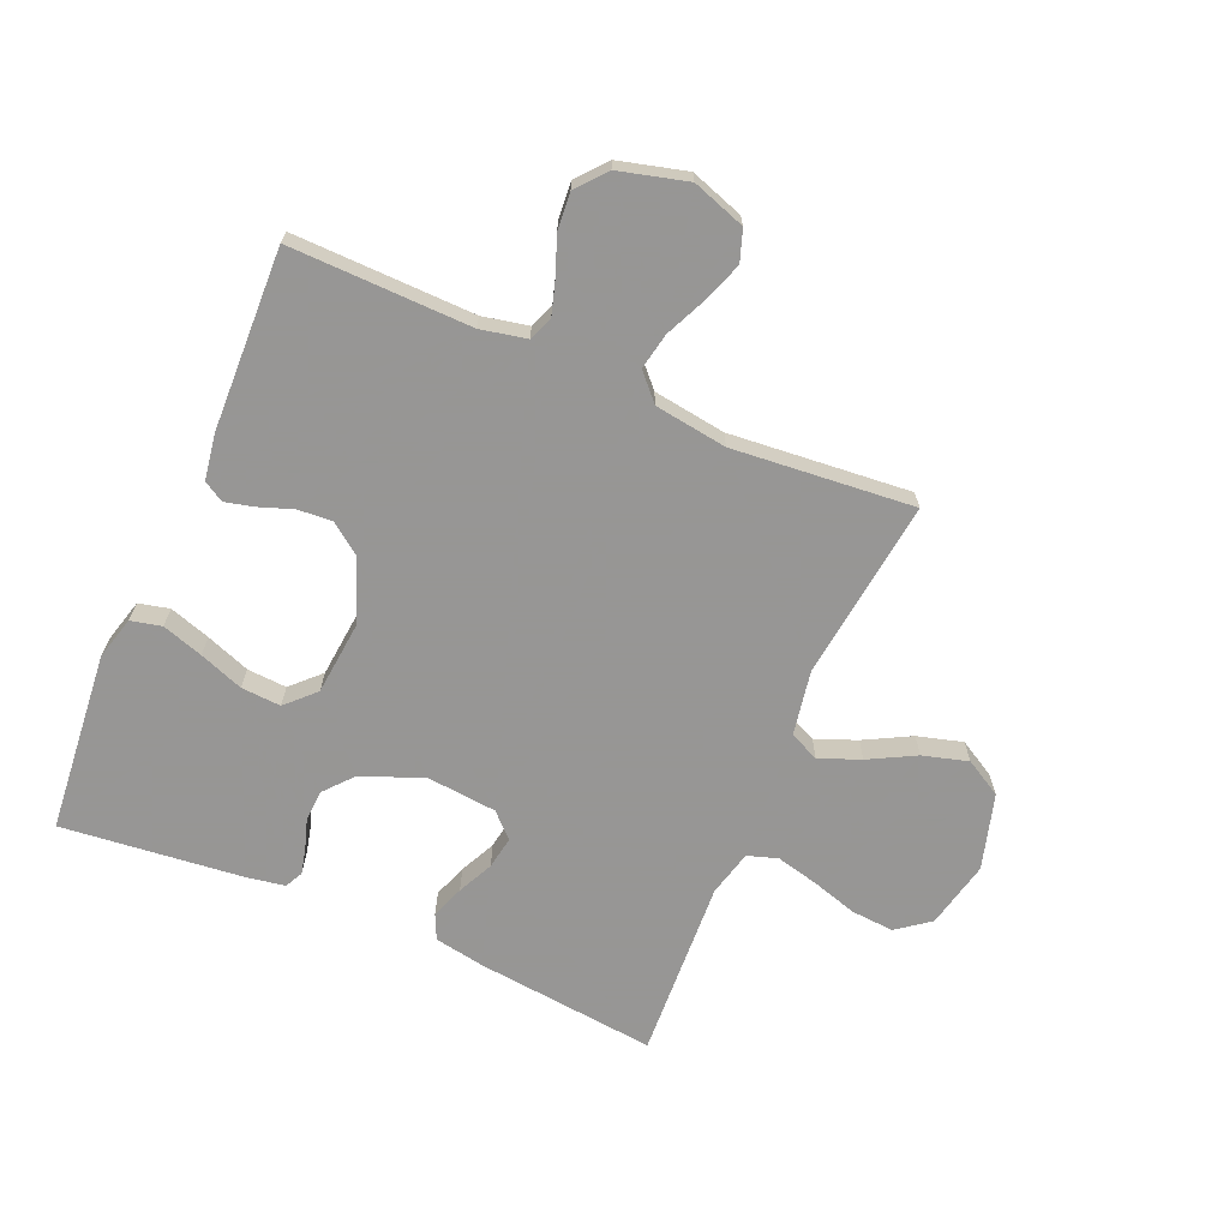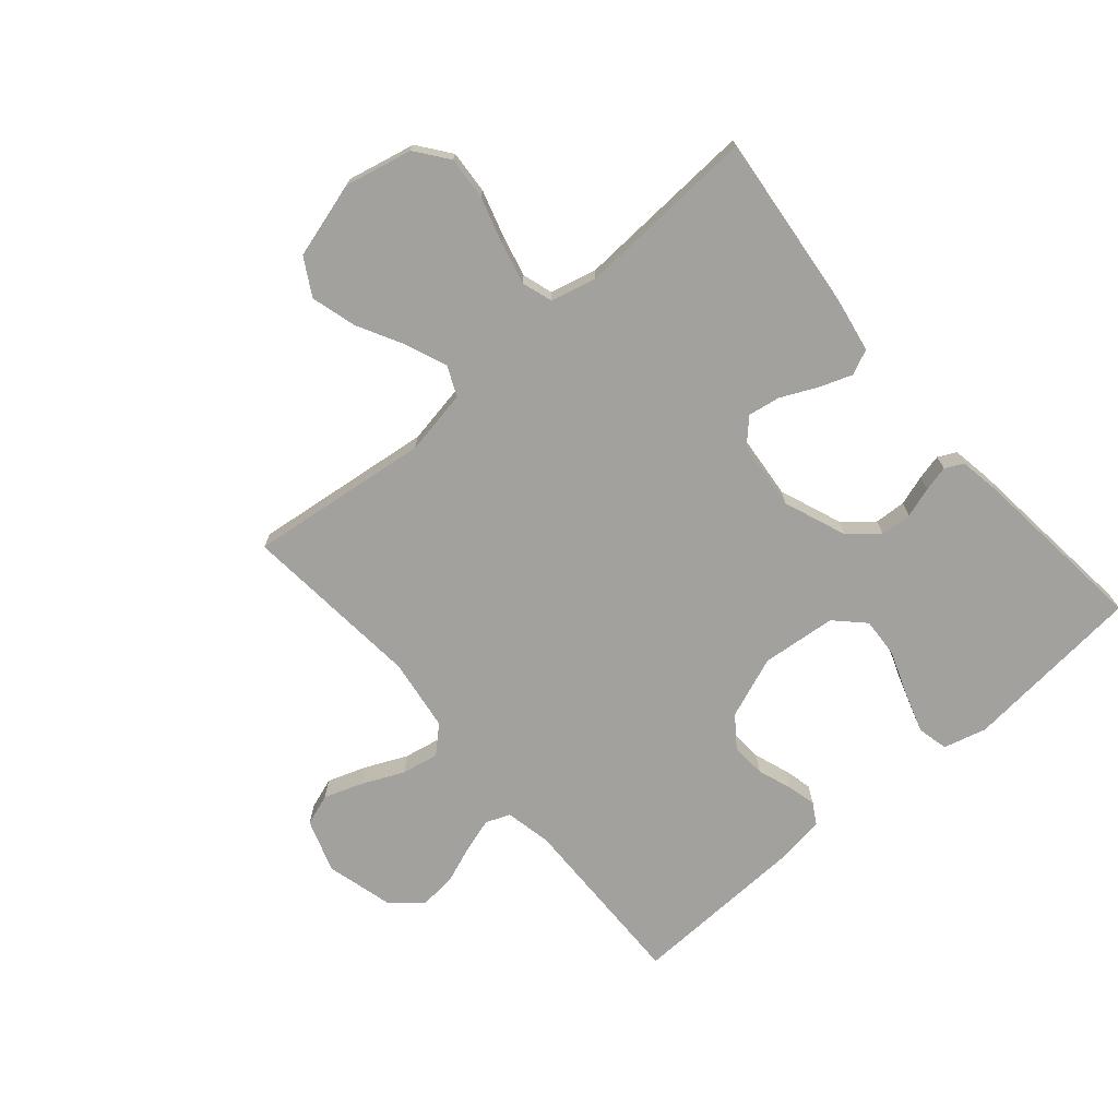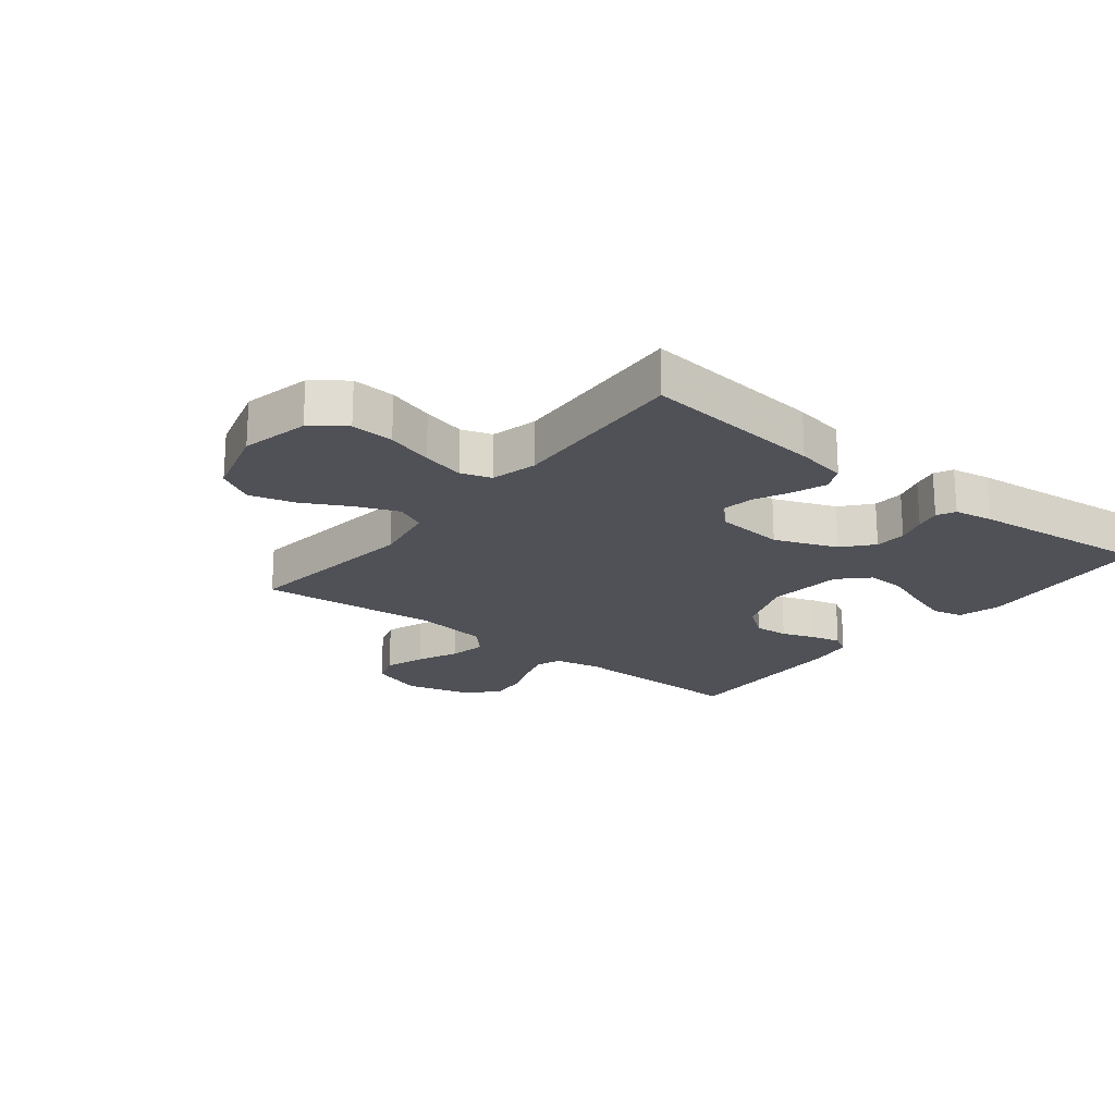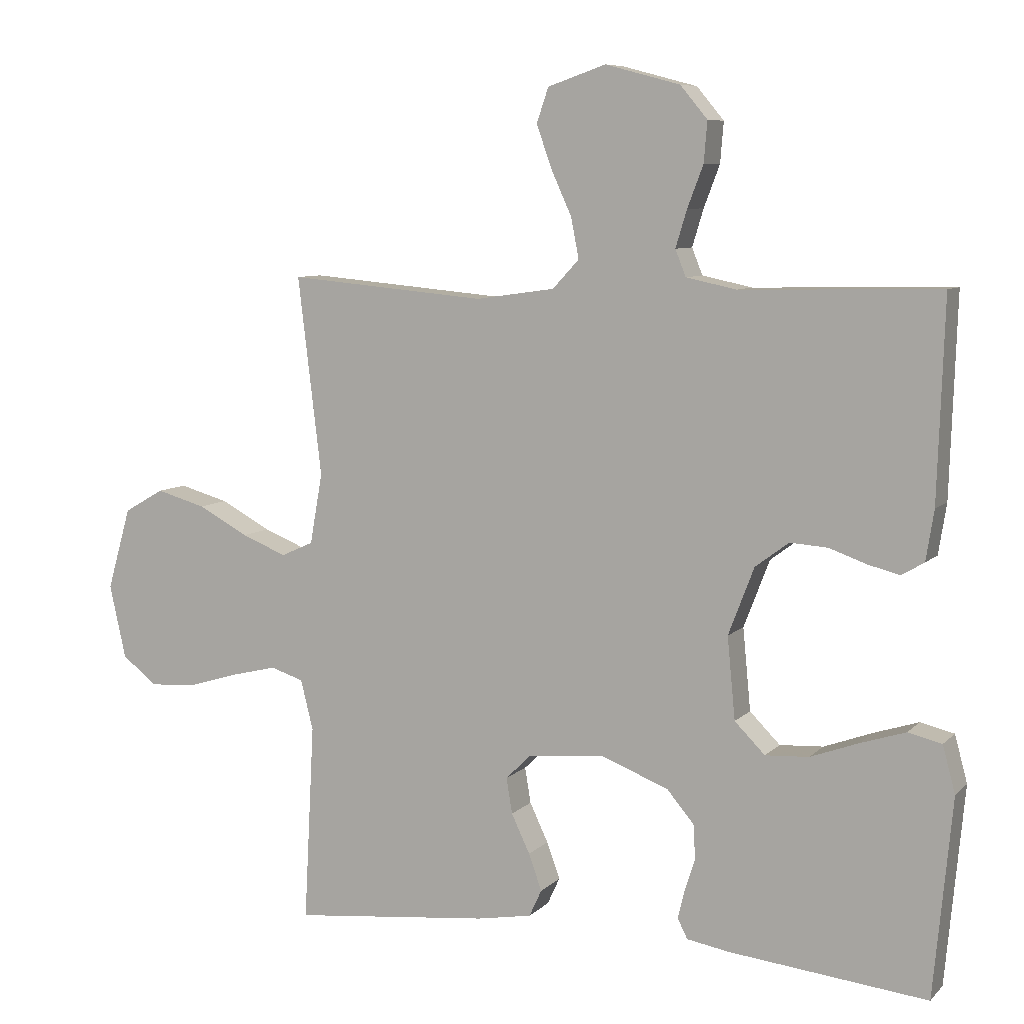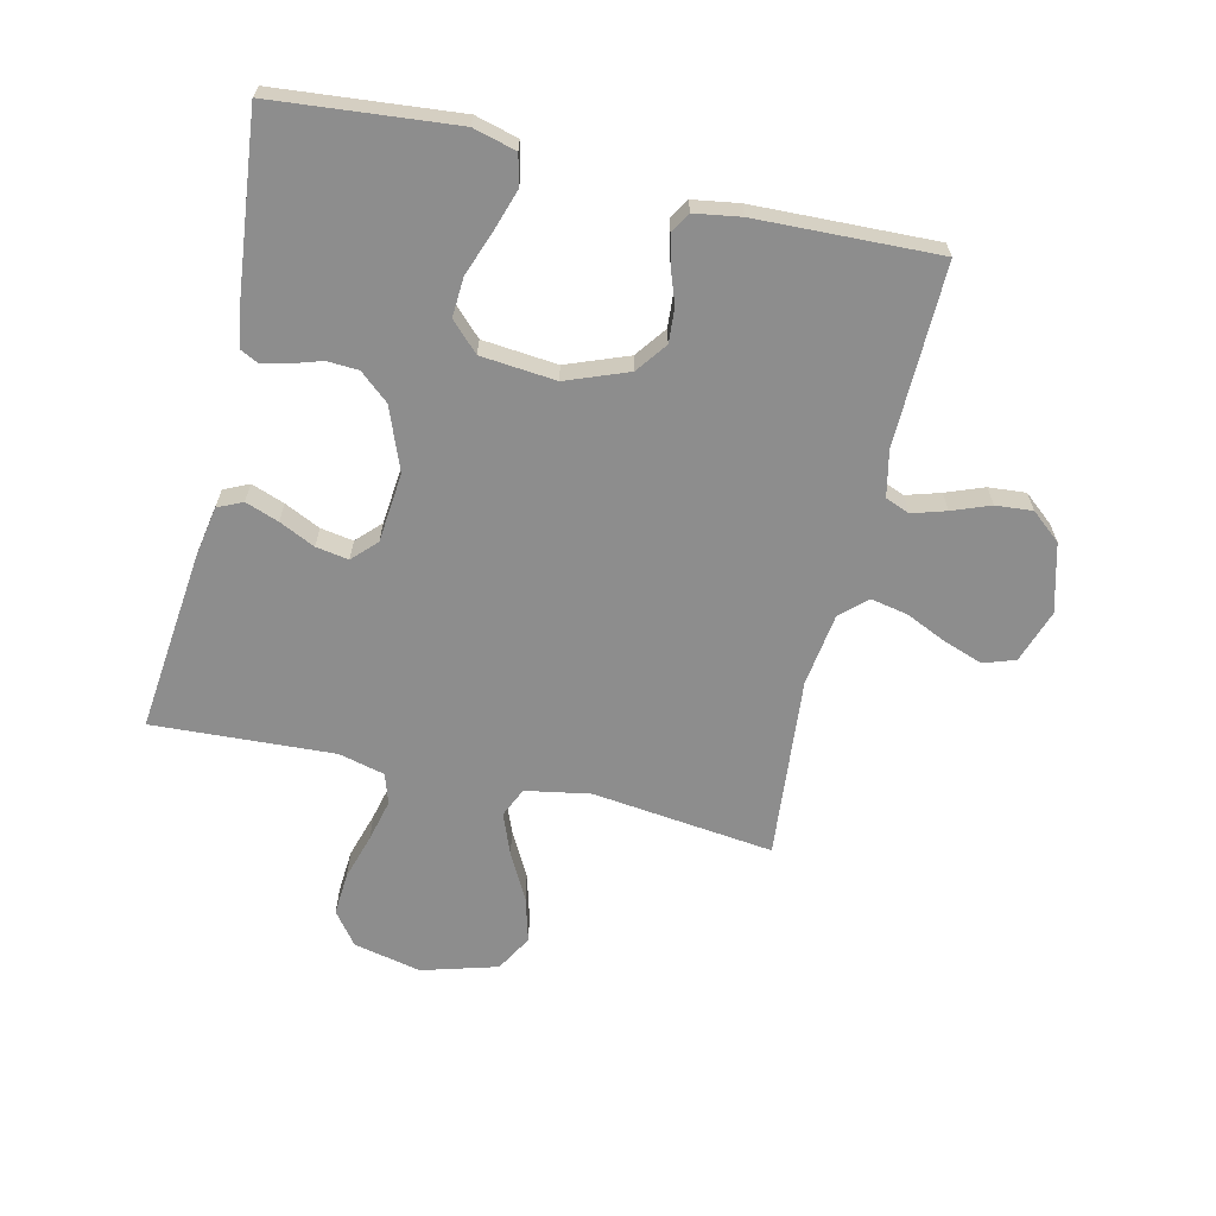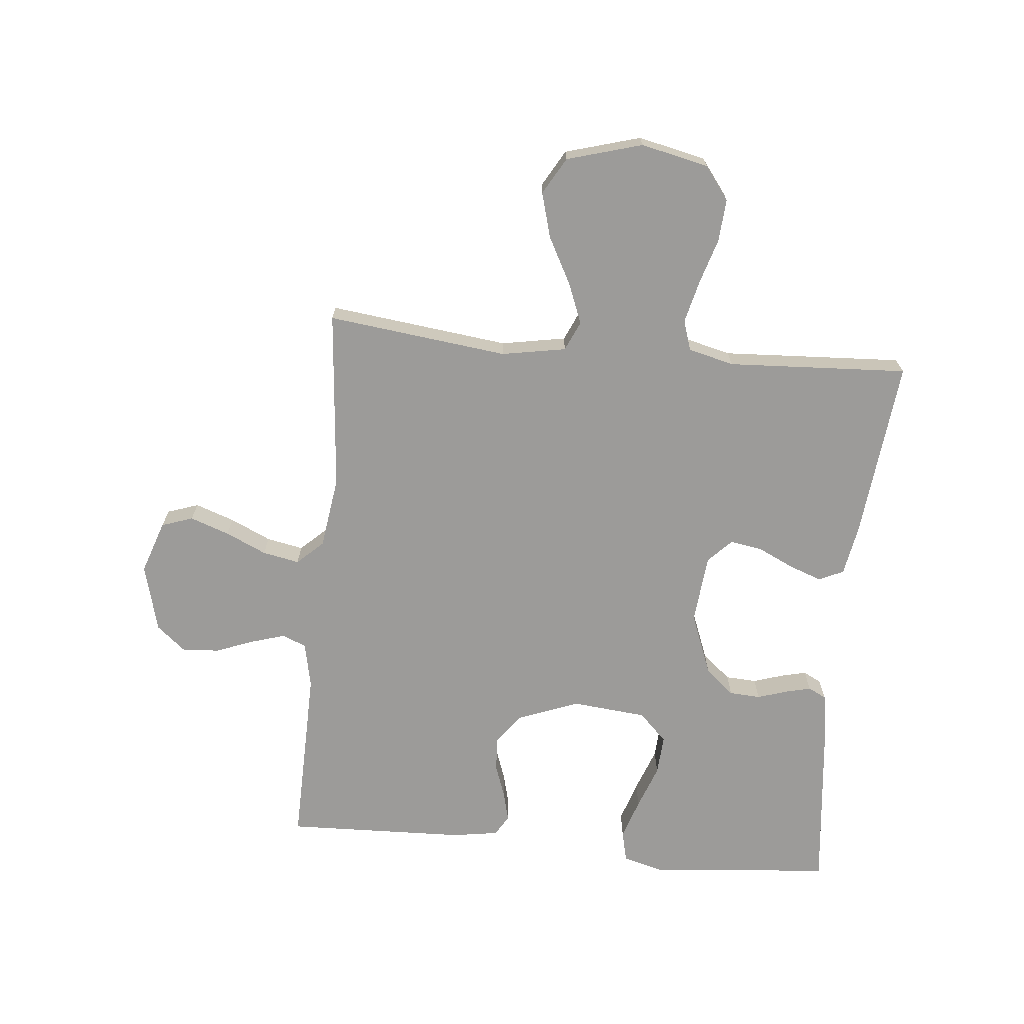
<metadata>
{"format":"obj","ext":"obj","renderer":"f3d","projection":"perspective","resolution":1024,"background":"white","views":[{"elev":-67.8,"azim":-23.3,"up":"+Y"},{"elev":-72.1,"azim":130.7,"up":"+Y"},{"elev":-20.4,"azim":141.6,"up":"+Y"},{"elev":7.8,"azim":-156.1,"up":"+Z"},{"elev":-64.6,"azim":-103.1,"up":"+Y"},{"elev":-69.8,"azim":84.5,"up":"+Y"}]}
</metadata>
<code>
v -0.5 0.07 -0.5
v -0.528 0.07 -0.2
v -0.509 0.07 -0.129
v -0.458 0.07 -0.117
v -0.39 0.07 -0.139
v -0.317 0.07 -0.166
v -0.251 0.07 -0.17
v -0.205 0.07 -0.124
v -0.193 0.07 0
v -0.232 0.07 0.102
v -0.283 0.07 0.14
v -0.34 0.07 0.136
v -0.396 0.07 0.116
v -0.444 0.07 0.104
v -0.478 0.07 0.124
v -0.49 0.07 0.2
v -0.5 0.07 0.5
v -0.2 0.07 0.494
v -0.124 0.07 0.51
v -0.108 0.07 0.55
v -0.125 0.07 0.606
v -0.149 0.07 0.669
v -0.154 0.07 0.73
v -0.113 0.07 0.779
v 0 0.07 0.809
v 0.088 0.07 0.779
v 0.106 0.07 0.727
v 0.083 0.07 0.662
v 0.052 0.07 0.594
v 0.04 0.07 0.533
v 0.08 0.07 0.49
v 0.2 0.07 0.473
v 0.5 0.07 0.5
v 0.464 0.07 0.2
v 0.483 0.07 0.093
v 0.532 0.07 0.071
v 0.6 0.07 0.098
v 0.677 0.07 0.139
v 0.752 0.07 0.16
v 0.813 0.07 0.125
v 0.849 0.07 0
v 0.824 0.07 -0.112
v 0.77 0.07 -0.153
v 0.699 0.07 -0.148
v 0.623 0.07 -0.125
v 0.553 0.07 -0.108
v 0.503 0.07 -0.124
v 0.484 0.07 -0.2
v 0.5 0.07 -0.5
v 0.2 0.07 -0.468
v 0.116 0.07 -0.453
v 0.097 0.07 -0.412
v 0.117 0.07 -0.357
v 0.145 0.07 -0.298
v 0.154 0.07 -0.244
v 0.115 0.07 -0.206
v 0 0.07 -0.195
v -0.103 0.07 -0.235
v -0.144 0.07 -0.283
v -0.147 0.07 -0.335
v -0.131 0.07 -0.385
v -0.121 0.07 -0.427
v -0.136 0.07 -0.457
v -0.2 0.07 -0.468
v -0.5 0 -0.5
v -0.528 0 -0.2
v -0.509 0 -0.129
v -0.458 0 -0.117
v -0.39 0 -0.139
v -0.317 0 -0.166
v -0.251 0 -0.17
v -0.205 0 -0.124
v -0.193 0 0
v -0.232 0 0.102
v -0.283 0 0.14
v -0.34 0 0.136
v -0.396 0 0.116
v -0.444 0 0.104
v -0.478 0 0.124
v -0.49 0 0.2
v -0.5 0 0.5
v -0.2 0 0.494
v -0.124 0 0.51
v -0.108 0 0.55
v -0.125 0 0.606
v -0.149 0 0.669
v -0.154 0 0.73
v -0.113 0 0.779
v 0 0 0.809
v 0.088 0 0.779
v 0.106 0 0.727
v 0.083 0 0.662
v 0.052 0 0.594
v 0.04 0 0.533
v 0.08 0 0.49
v 0.2 0 0.473
v 0.5 0 0.5
v 0.464 0 0.2
v 0.483 0 0.093
v 0.532 0 0.071
v 0.6 0 0.098
v 0.677 0 0.139
v 0.752 0 0.16
v 0.813 0 0.125
v 0.849 0 0
v 0.824 0 -0.112
v 0.77 0 -0.153
v 0.699 0 -0.148
v 0.623 0 -0.125
v 0.553 0 -0.108
v 0.503 0 -0.124
v 0.484 0 -0.2
v 0.5 0 -0.5
v 0.2 0 -0.468
v 0.116 0 -0.453
v 0.097 0 -0.412
v 0.117 0 -0.357
v 0.145 0 -0.298
v 0.154 0 -0.244
v 0.115 0 -0.206
v 0 0 -0.195
v -0.103 0 -0.235
v -0.144 0 -0.283
v -0.147 0 -0.335
v -0.131 0 -0.385
v -0.121 0 -0.427
v -0.136 0 -0.457
v -0.2 0 -0.468
f 4 5 6
f 3 4 6
f 2 3 6
f 1 2 6
f 64 1 6
f 63 64 6
f 62 63 6
f 61 62 6
f 60 61 6
f 59 60 6 7
f 58 59 7 8
f 57 58 8 9
f 56 57 9 10
f 52 53 54
f 51 52 54
f 50 51 54
f 49 50 54
f 48 49 54
f 47 48 54 55
f 43 44 45
f 42 43 45
f 41 42 45
f 40 41 45
f 39 40 45
f 38 39 45
f 37 38 45
f 36 37 45 46
f 35 36 46 47
f 32 33 34
f 47 55 56
f 35 47 56
f 34 35 56
f 32 34 56
f 31 32 56
f 27 28 29
f 26 27 29
f 25 26 29
f 24 25 29
f 23 24 29
f 22 23 29
f 21 22 29
f 20 21 29 30
f 16 17 18
f 15 16 18
f 14 15 18
f 13 14 18
f 12 13 18
f 11 12 18 19
f 10 11 19
f 30 31 56
f 20 30 56
f 19 20 56
f 10 19 56
f 70 69 68
f 70 68 67
f 70 67 66
f 70 66 65
f 70 65 128
f 70 128 127
f 70 127 126
f 70 126 125
f 70 125 124
f 71 70 124 123
f 72 71 123 122
f 73 72 122 121
f 74 73 121 120
f 118 117 116
f 118 116 115
f 118 115 114
f 118 114 113
f 118 113 112
f 119 118 112 111
f 109 108 107
f 109 107 106
f 109 106 105
f 109 105 104
f 109 104 103
f 109 103 102
f 109 102 101
f 110 109 101 100
f 111 110 100 99
f 98 97 96
f 120 119 111
f 120 111 99
f 120 99 98
f 120 98 96
f 120 96 95
f 93 92 91
f 93 91 90
f 93 90 89
f 93 89 88
f 93 88 87
f 93 87 86
f 93 86 85
f 94 93 85 84
f 82 81 80
f 82 80 79
f 82 79 78
f 82 78 77
f 82 77 76
f 83 82 76 75
f 83 75 74
f 120 95 94
f 120 94 84
f 120 84 83
f 120 83 74
f 1 65 66 2
f 2 66 67 3
f 3 67 68 4
f 4 68 69 5
f 5 69 70 6
f 6 70 71 7
f 7 71 72 8
f 8 72 73 9
f 9 73 74 10
f 10 74 75 11
f 11 75 76 12
f 12 76 77 13
f 13 77 78 14
f 14 78 79 15
f 15 79 80 16
f 16 80 81 17
f 17 81 82 18
f 18 82 83 19
f 19 83 84 20
f 20 84 85 21
f 21 85 86 22
f 22 86 87 23
f 23 87 88 24
f 24 88 89 25
f 25 89 90 26
f 26 90 91 27
f 27 91 92 28
f 28 92 93 29
f 29 93 94 30
f 30 94 95 31
f 31 95 96 32
f 32 96 97 33
f 33 97 98 34
f 34 98 99 35
f 35 99 100 36
f 36 100 101 37
f 37 101 102 38
f 38 102 103 39
f 39 103 104 40
f 40 104 105 41
f 41 105 106 42
f 42 106 107 43
f 43 107 108 44
f 44 108 109 45
f 45 109 110 46
f 46 110 111 47
f 47 111 112 48
f 48 112 113 49
f 49 113 114 50
f 50 114 115 51
f 51 115 116 52
f 52 116 117 53
f 53 117 118 54
f 54 118 119 55
f 55 119 120 56
f 56 120 121 57
f 57 121 122 58
f 58 122 123 59
f 59 123 124 60
f 60 124 125 61
f 61 125 126 62
f 62 126 127 63
f 63 127 128 64
f 64 128 65 1

</code>
